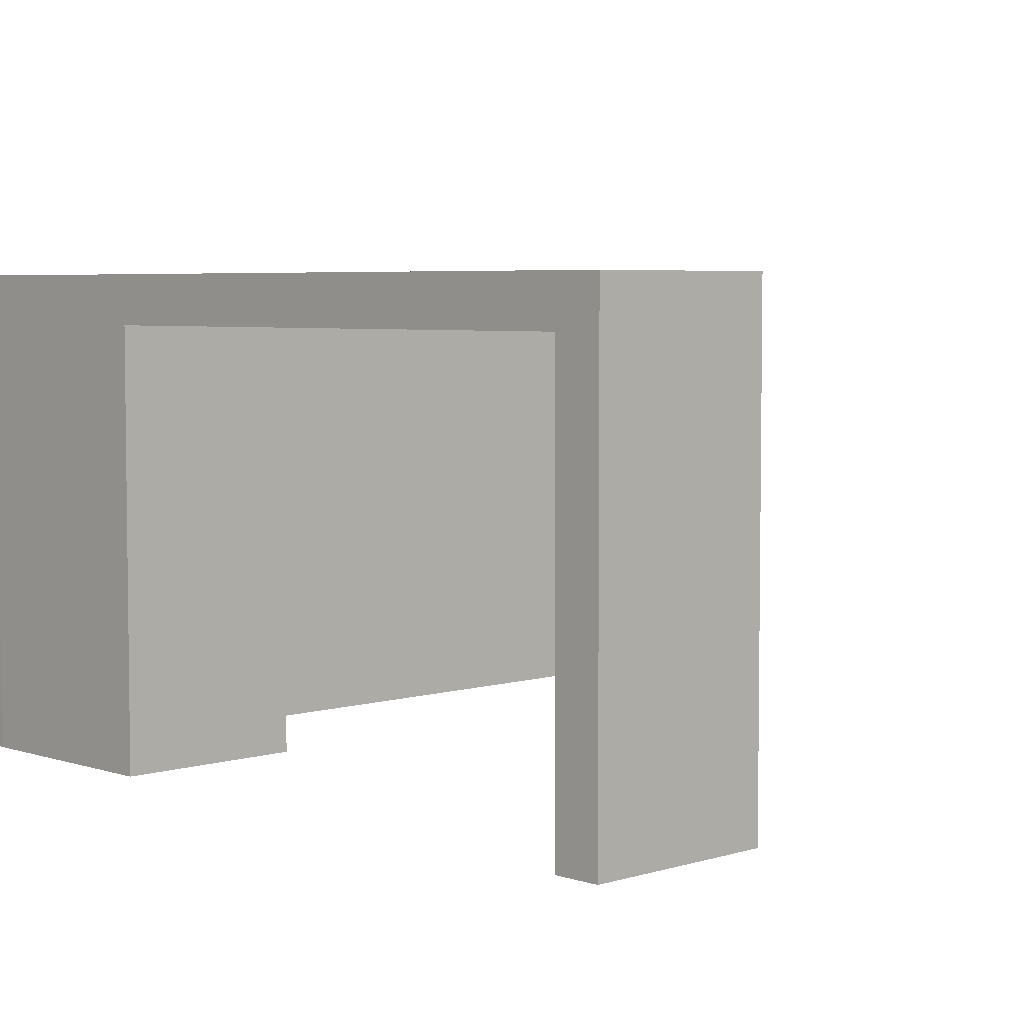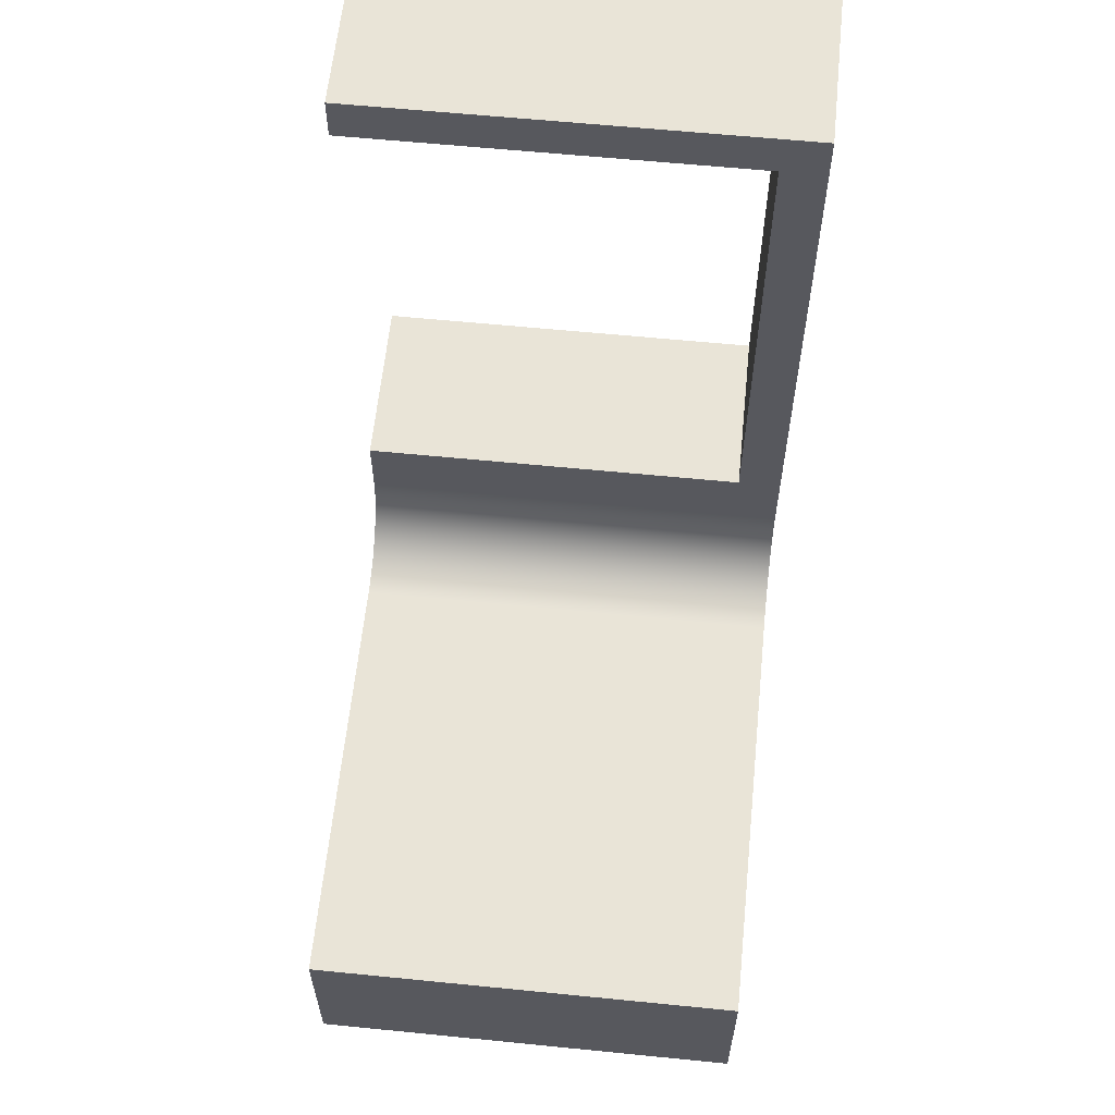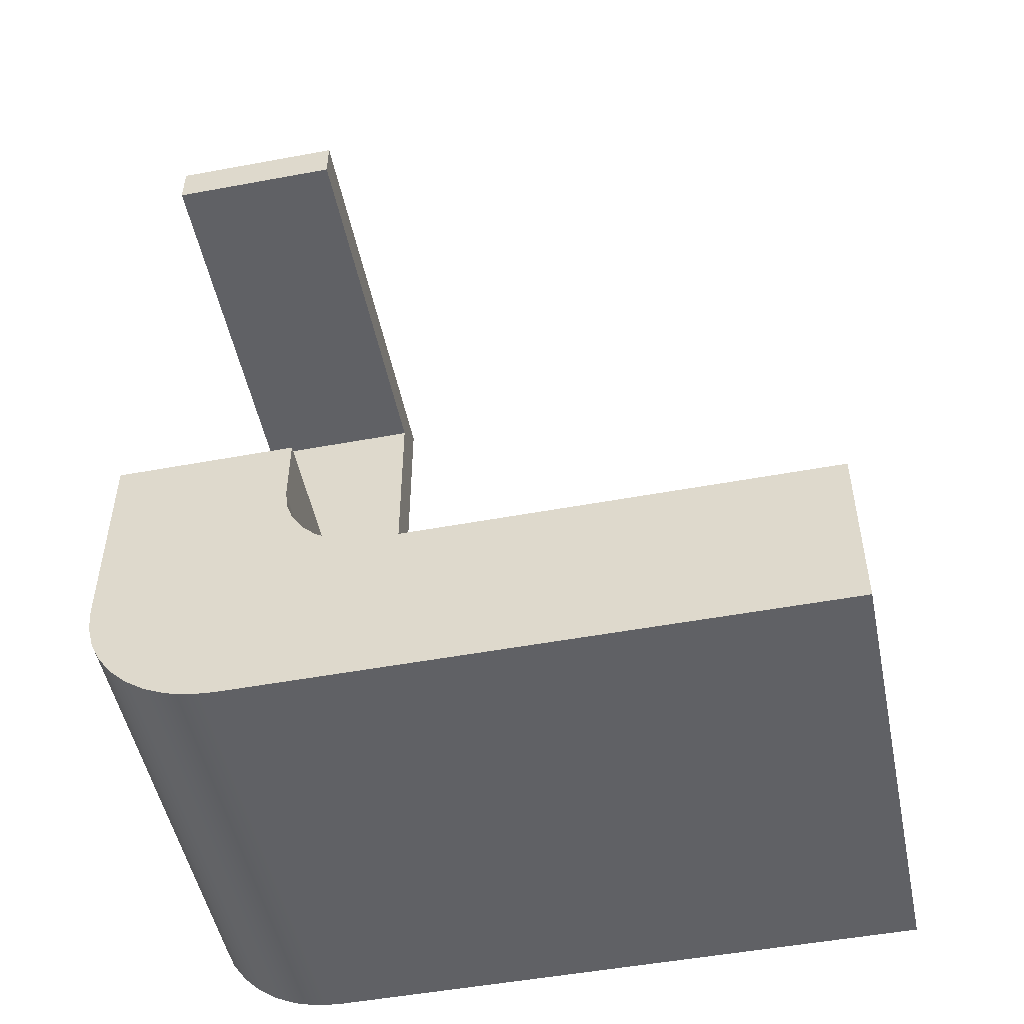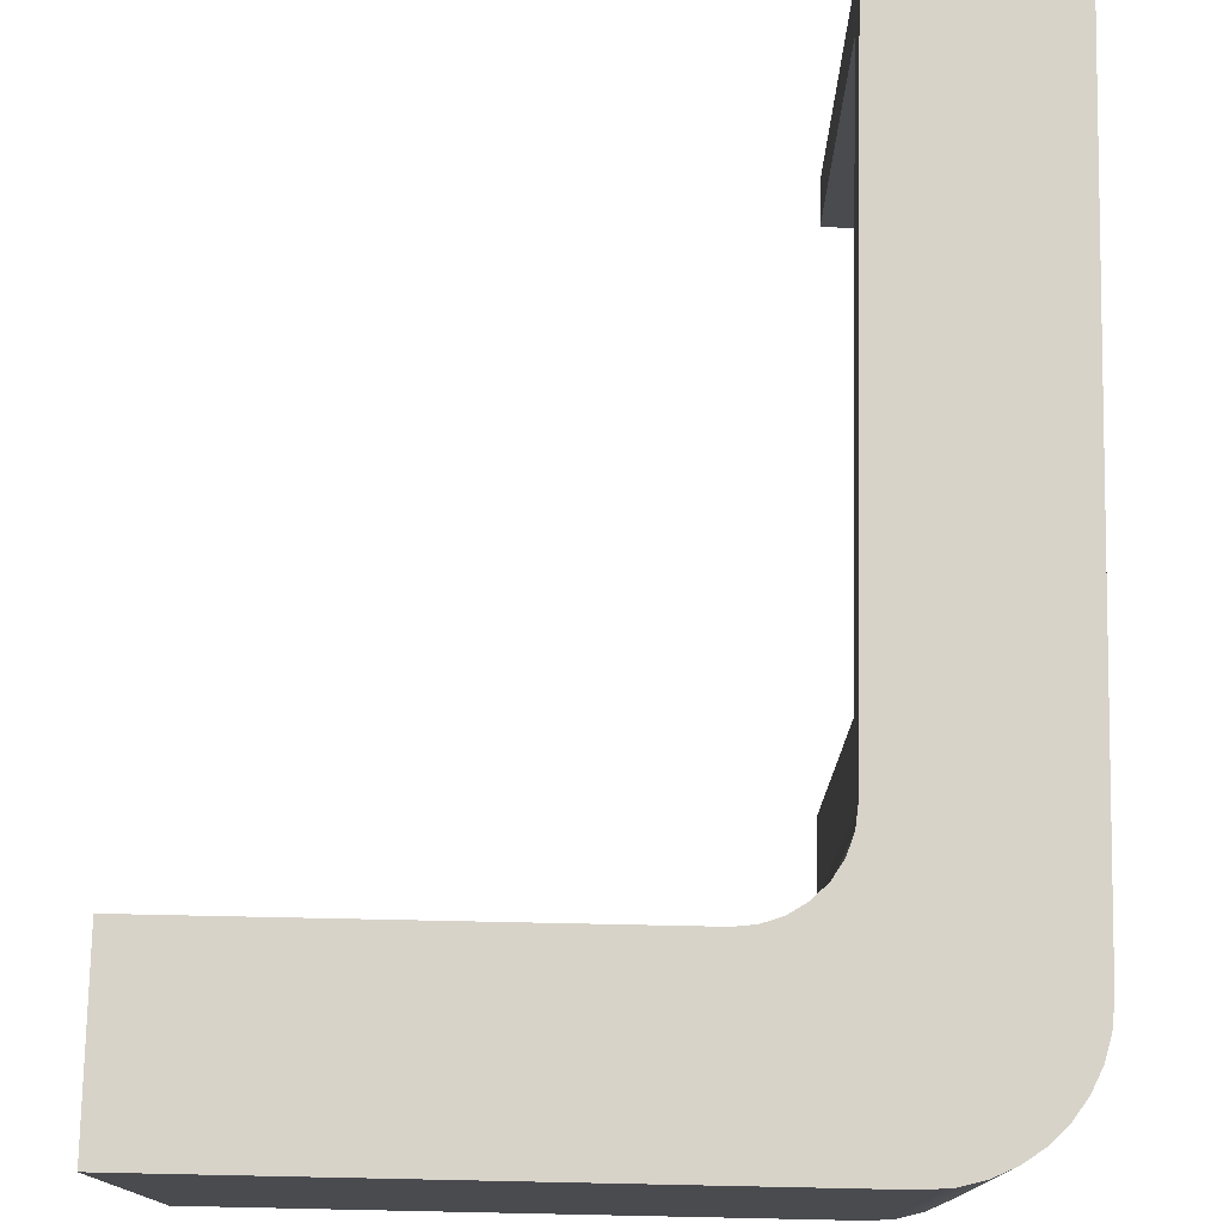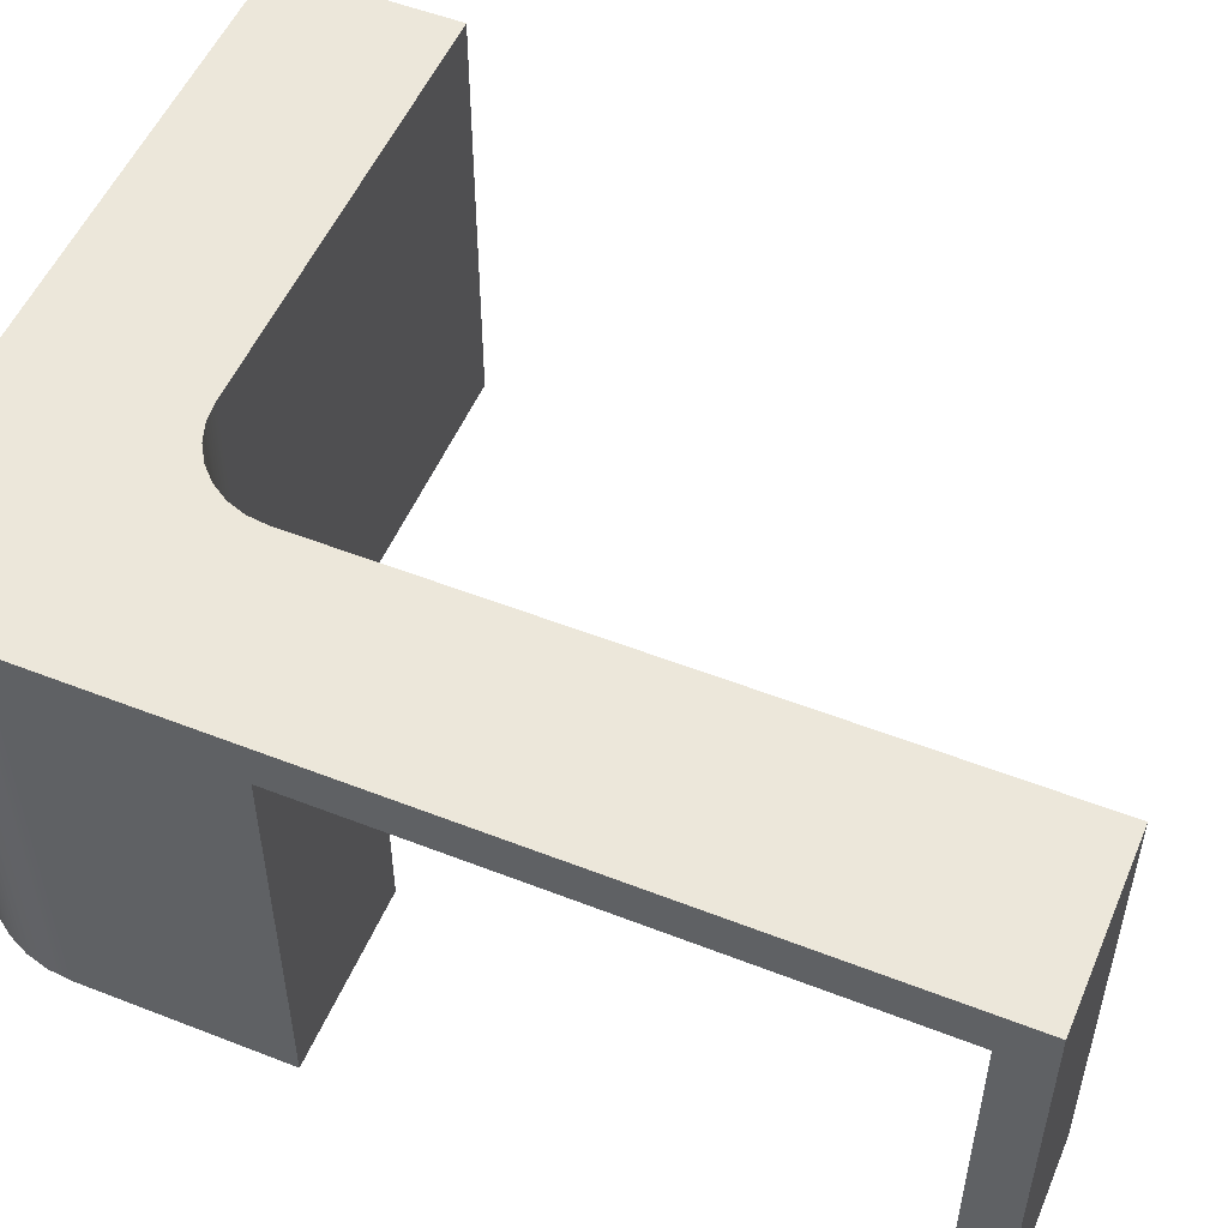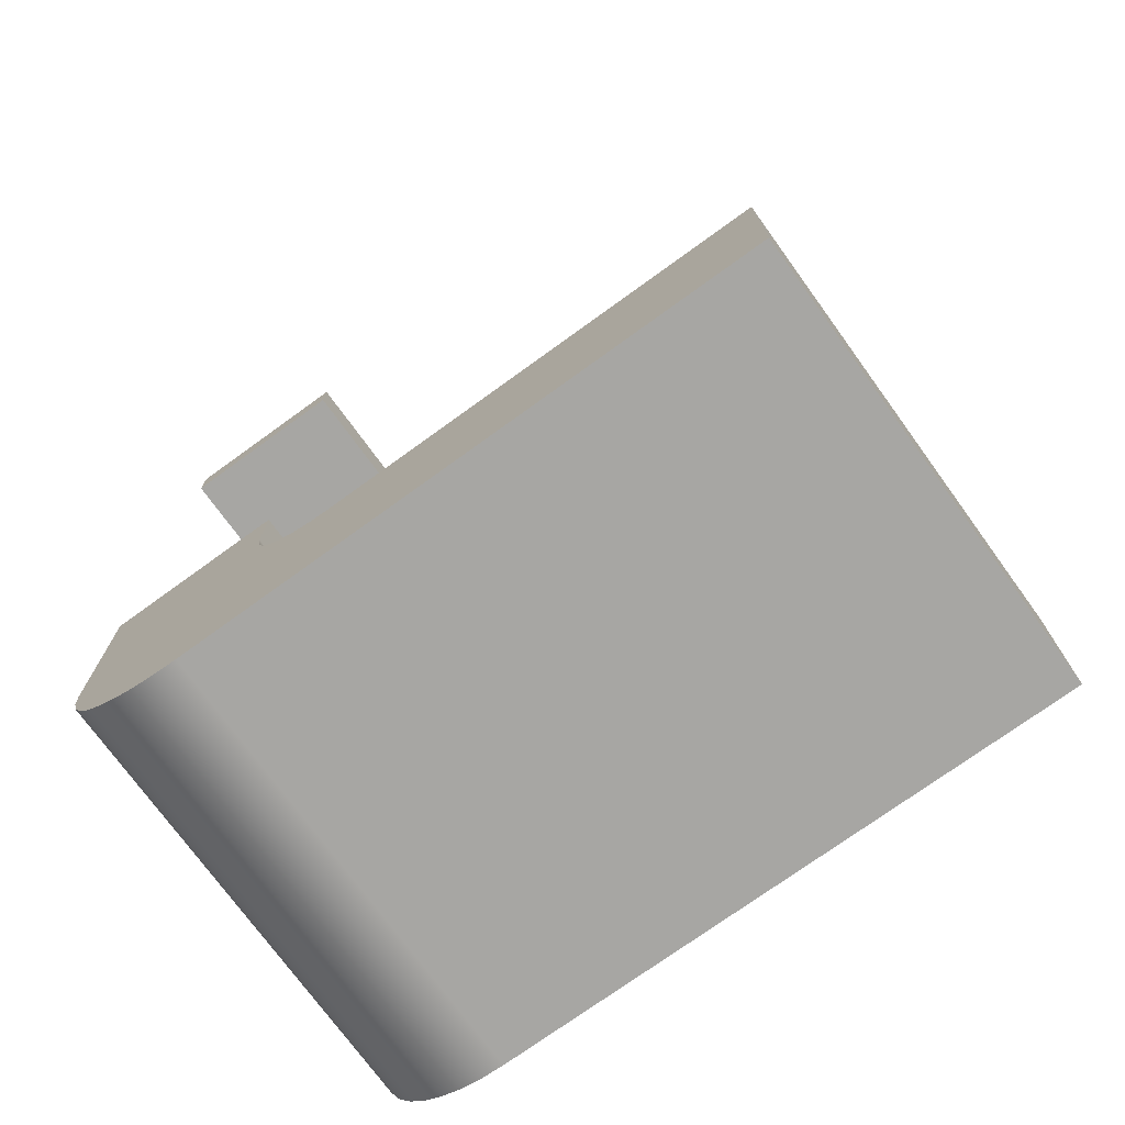
<metadata>
{"format":"obj","ext":"obj","renderer":"f3d","projection":"perspective","resolution":1024,"background":"white","views":[{"elev":4.9,"azim":-44.0,"up":"+Y"},{"elev":60.9,"azim":95.8,"up":"+Z"},{"elev":-50.4,"azim":11.5,"up":"+Z"},{"elev":76.0,"azim":-178.8,"up":"+Y"},{"elev":52.8,"azim":-67.2,"up":"+Y"},{"elev":-74.1,"azim":35.9,"up":"+Z"}]}
</metadata>
<code>
v -3 0 1.5
v -1 0 1.5
v -1 4.5 1.5
v -3 4.5 1.5
v -3 4.5 7.5
v -3 4.5 1.5
v -1 4.5 1.5
v -1 4.5 7.5
v -1 0 7.5
v -3 0 7.5
v -3 4.5 7.5
v -1 4.5 7.5
v -1 0 7.5
v -1 4.5 7.5
v -1 4.5 1.5
v -1 0 1.5
v -1 0 0.6991
v -1 5 0.6991
v -1 5 8
v -1 0 8
v -1 0 1.5
v -3 0 1.5
v -3 0 -0.8009
v -2.977 0 -1.061
v -2.91 0 -1.314
v -2.799 0 -1.551
v -2.649 0 -1.765
v -2.464 0 -1.95
v -2.25 0 -2.1
v -2.013 0 -2.21
v -1.76 0 -2.278
v -1.5 0 -2.301
v 5 0 -2.301
v 5 0 -0.3009
v -2.22e-16 0 -0.3009
v -0.2225 0 -0.2758
v -0.4339 0 -0.2018
v -0.6235 0 -0.0827
v -0.7818 0 0.07564
v -0.901 0 0.2653
v -0.9749 0 0.4766
v -1 0 0.6991
v -3 0 7.5
v -1 0 7.5
v -1 0 8
v -3 0 8
v -2.22e-16 0 -0.3009
v 5 0 -0.3009
v 5 5 -0.3009
v 0 5 -0.3009
v -1 0 0.6991
v -0.9749 0 0.4766
v -0.901 0 0.2653
v -0.7818 0 0.07564
v -0.6235 0 -0.0827
v -0.4339 0 -0.2018
v -0.2225 0 -0.2758
v -2.22e-16 0 -0.3009
v 0 5 -0.3009
v -0.2225 5 -0.2758
v -0.4339 5 -0.2018
v -0.6235 5 -0.0827
v -0.7818 5 0.07564
v -0.901 5 0.2653
v -0.9749 5 0.4766
v -1 5 0.6991
v -3 0 8
v -1 0 8
v -1 5 8
v -3 5 8
v -3 4.5 7.5
v -3 0 7.5
v -3 0 8
v -3 5 8
v -3 5 -0.8009
v -3 0 -0.8009
v -3 0 1.5
v -3 4.5 1.5
v -1.5 0 -2.301
v -1.76 0 -2.278
v -2.013 0 -2.21
v -2.25 0 -2.1
v -2.464 0 -1.95
v -2.649 0 -1.765
v -2.799 0 -1.551
v -2.91 0 -1.314
v -2.977 0 -1.061
v -3 0 -0.8009
v -3 5 -0.8009
v -2.977 5 -1.061
v -2.91 5 -1.314
v -2.799 5 -1.551
v -2.649 5 -1.765
v -2.464 5 -1.95
v -2.25 5 -2.1
v -2.013 5 -2.21
v -1.76 5 -2.278
v -1.5 5 -2.301
v 5 0 -2.301
v -1.5 0 -2.301
v -1.5 5 -2.301
v 5 5 -2.301
v 5 0 -0.3009
v 5 0 -2.301
v 5 5 -2.301
v 5 5 -0.3009
v 5 5 -0.3009
v 5 5 -2.301
v -1.5 5 -2.301
v -1.76 5 -2.278
v -2.013 5 -2.21
v -2.25 5 -2.1
v -2.464 5 -1.95
v -2.649 5 -1.765
v -2.799 5 -1.551
v -2.91 5 -1.314
v -2.977 5 -1.061
v -3 5 -0.8009
v -3 5 8
v -1 5 8
v -1 5 0.6991
v -0.9749 5 0.4766
v -0.901 5 0.2653
v -0.7818 5 0.07564
v -0.6235 5 -0.0827
v -0.4339 5 -0.2018
v -0.2225 5 -0.2758
v 0 5 -0.3009
g e9b0161a-e313-11ea-b331-54bf646e7e1f
f 2 3 1
f 1 3 4
g e9b0b250-e313-11ea-941f-54bf646e7e1f
f 5 6 8
f 8 6 7
g e9b1277a-e313-11ea-a261-54bf646e7e1f
f 10 11 9
f 9 11 12
g e98583ec-e313-11ea-a5a4-54bf646e7e1f
f 13 14 20
f 20 14 19
f 19 14 15
f 19 15 18
f 18 15 17
f 17 15 16
g e9877fac-e313-11ea-b4a7-54bf646e7e1f
f 21 22 42
f 42 22 41
f 41 22 23
f 41 23 40
f 40 23 39
f 39 23 38
f 38 23 37
f 37 23 36
f 36 23 24
f 36 24 25
f 25 26 36
f 36 26 35
f 35 26 27
f 35 27 32
f 32 27 28
f 32 28 29
f 29 30 32
f 32 30 31
f 32 33 35
f 35 33 34
g e9b1eac6-e313-11ea-ac76-54bf646e7e1f
f 43 44 46
f 46 44 45
g e984e7b6-e313-11ea-9175-54bf646e7e1f
f 47 48 50
f 50 48 49
g e98535d2-e313-11ea-b61b-54bf646e7e1f
f 66 51 65
f 65 51 52
f 65 52 64
f 64 52 53
f 64 53 63
f 63 53 54
f 63 54 62
f 62 54 55
f 62 55 61
f 61 55 56
f 61 56 60
f 60 56 57
f 60 57 59
f 59 57 58
g e985d1f6-e313-11ea-b901-54bf646e7e1f
f 67 68 70
f 70 68 69
g e985f912-e313-11ea-a22f-54bf646e7e1f
f 72 73 71
f 71 73 74
f 71 74 78
f 78 74 75
f 78 75 76
f 76 77 78
g e986472e-e313-11ea-8326-54bf646e7e1f
f 98 79 97
f 97 79 80
f 97 80 96
f 96 80 81
f 96 81 95
f 95 81 82
f 95 82 94
f 94 82 83
f 94 83 93
f 93 83 84
f 93 84 92
f 92 84 85
f 92 85 91
f 91 85 86
f 91 86 90
f 90 86 87
f 90 87 89
f 89 87 88
g e986954a-e313-11ea-b24c-54bf646e7e1f
f 99 100 102
f 102 100 101
g e986e368-e313-11ea-af5f-54bf646e7e1f
f 103 104 106
f 106 104 105
g e987318a-e313-11ea-913a-54bf646e7e1f
f 107 108 128
f 128 108 109
f 128 109 127
f 127 109 126
f 126 109 125
f 125 109 124
f 124 109 110
f 124 110 111
f 111 112 124
f 124 112 123
f 123 112 113
f 123 113 114
f 123 114 118
f 118 114 115
f 118 115 116
f 116 117 118
f 119 121 118
f 118 121 122
f 118 122 123
f 119 120 121

</code>
